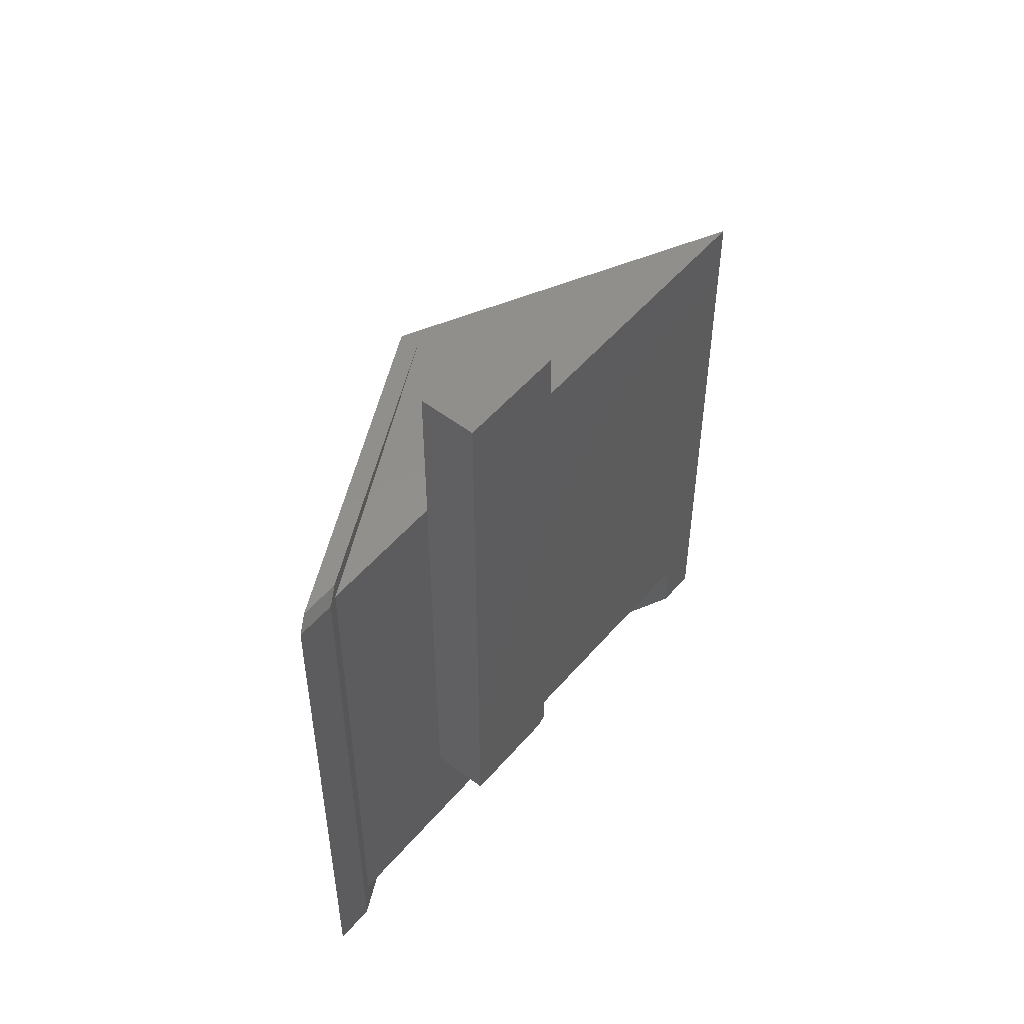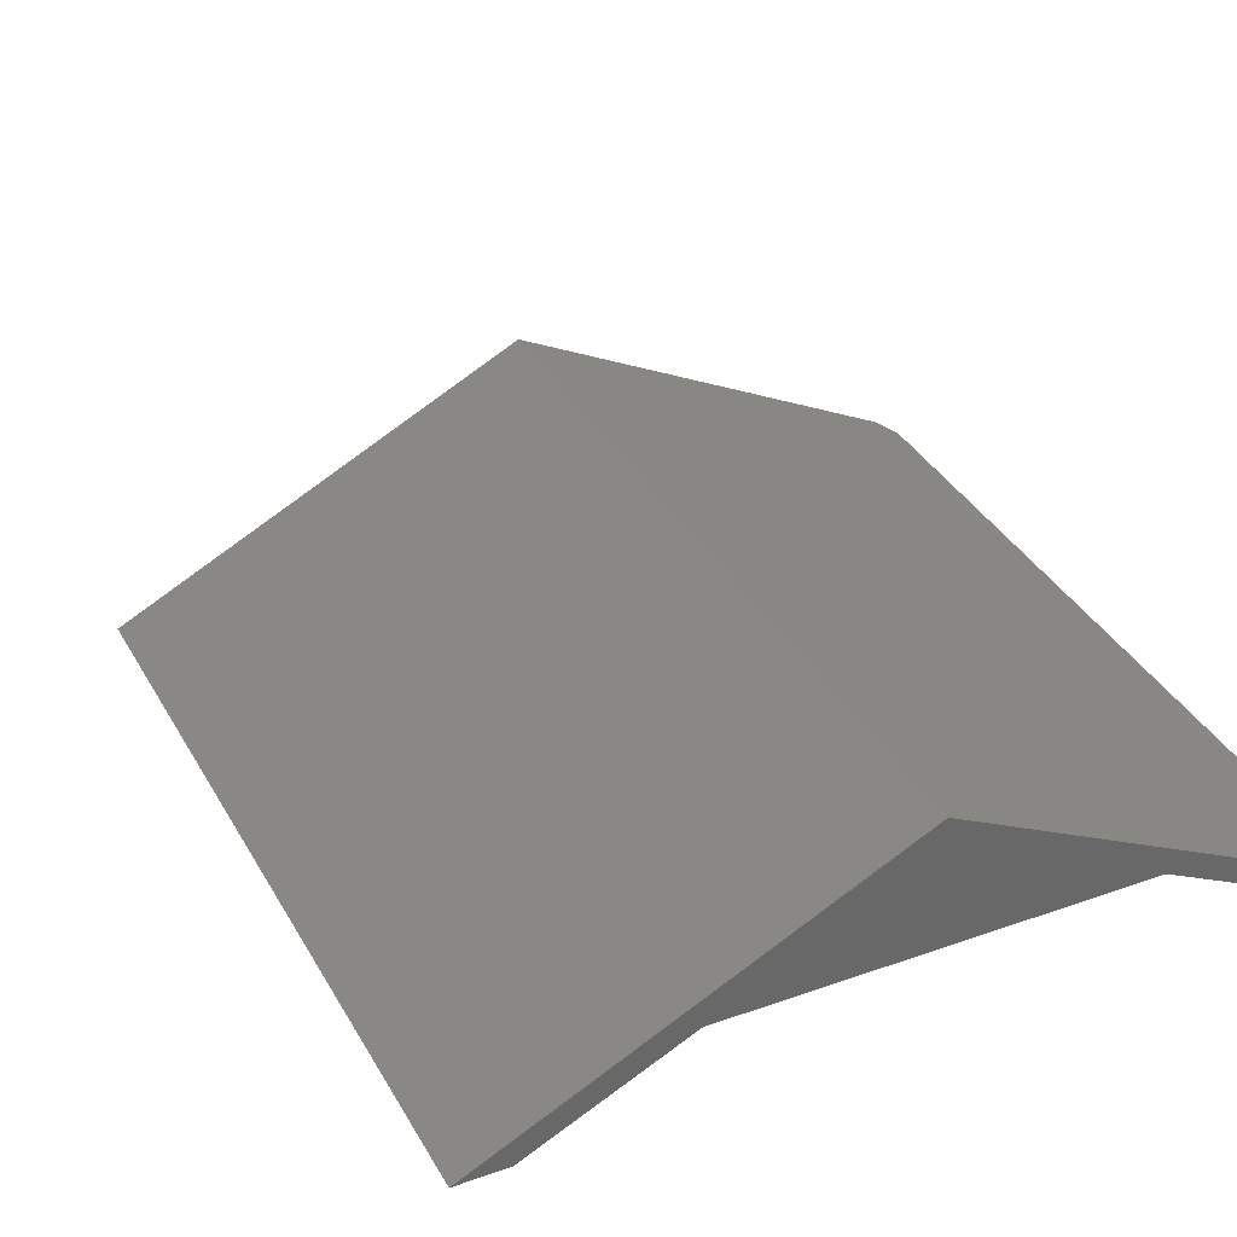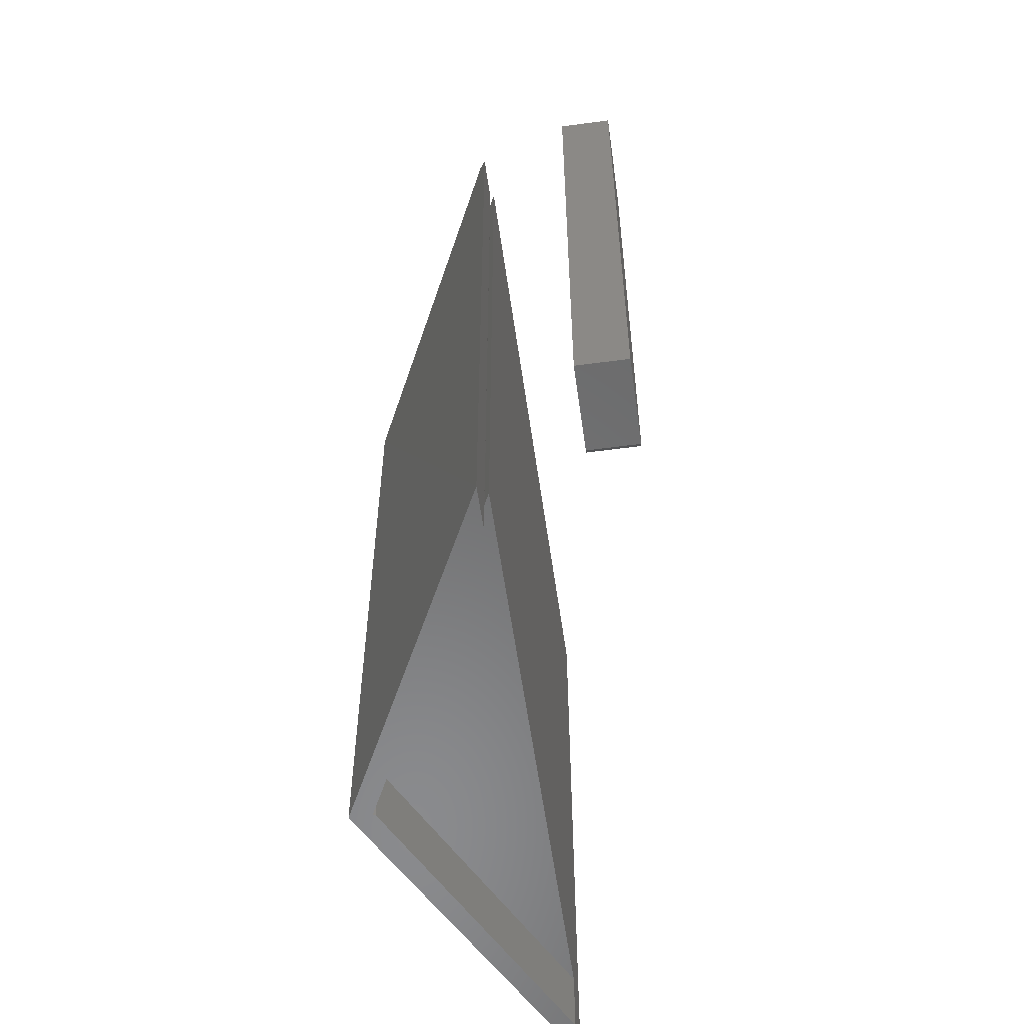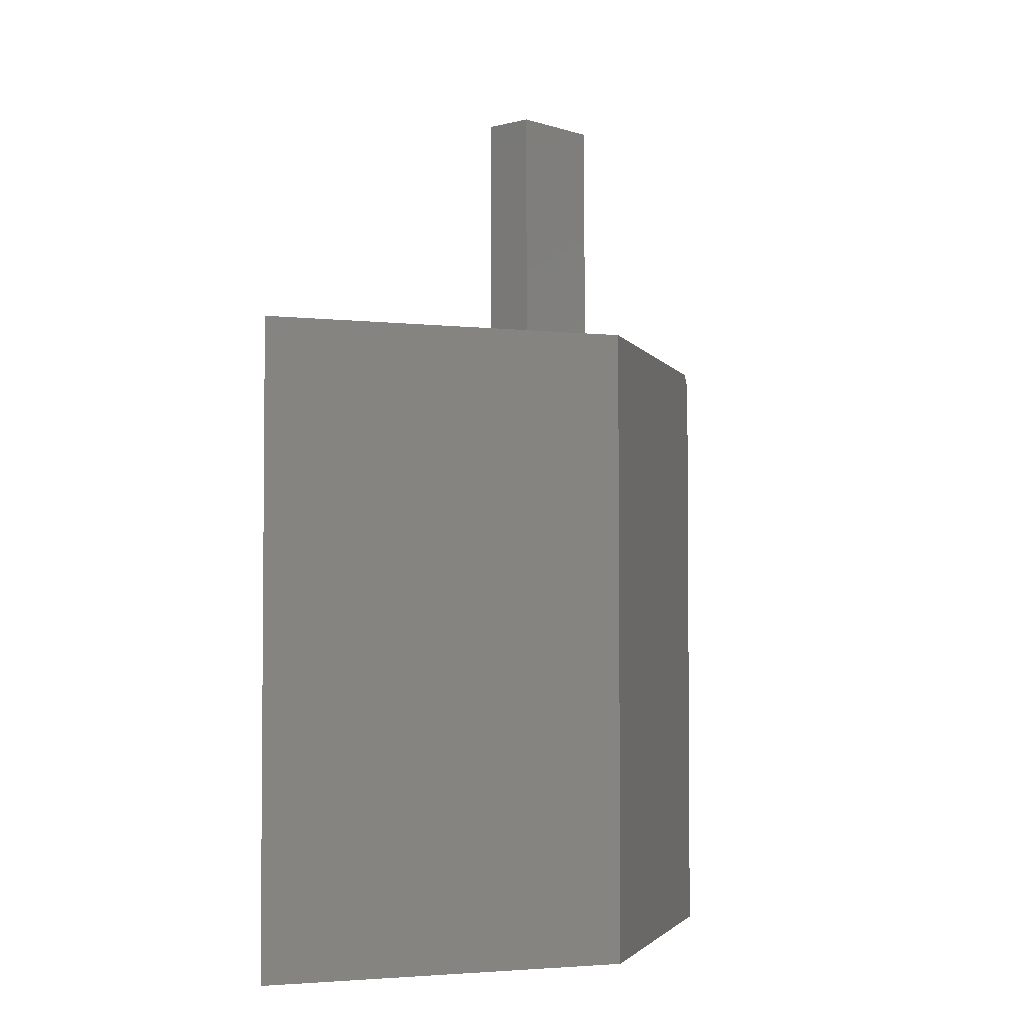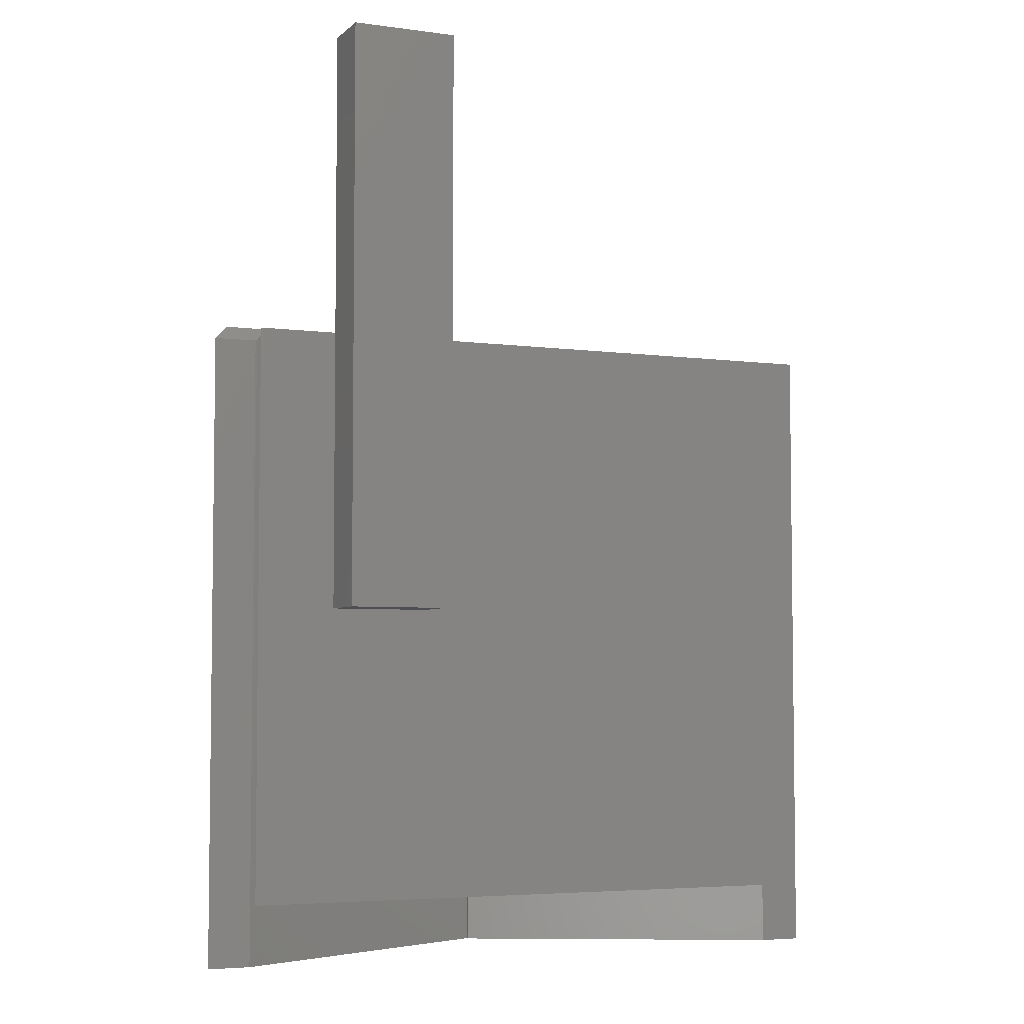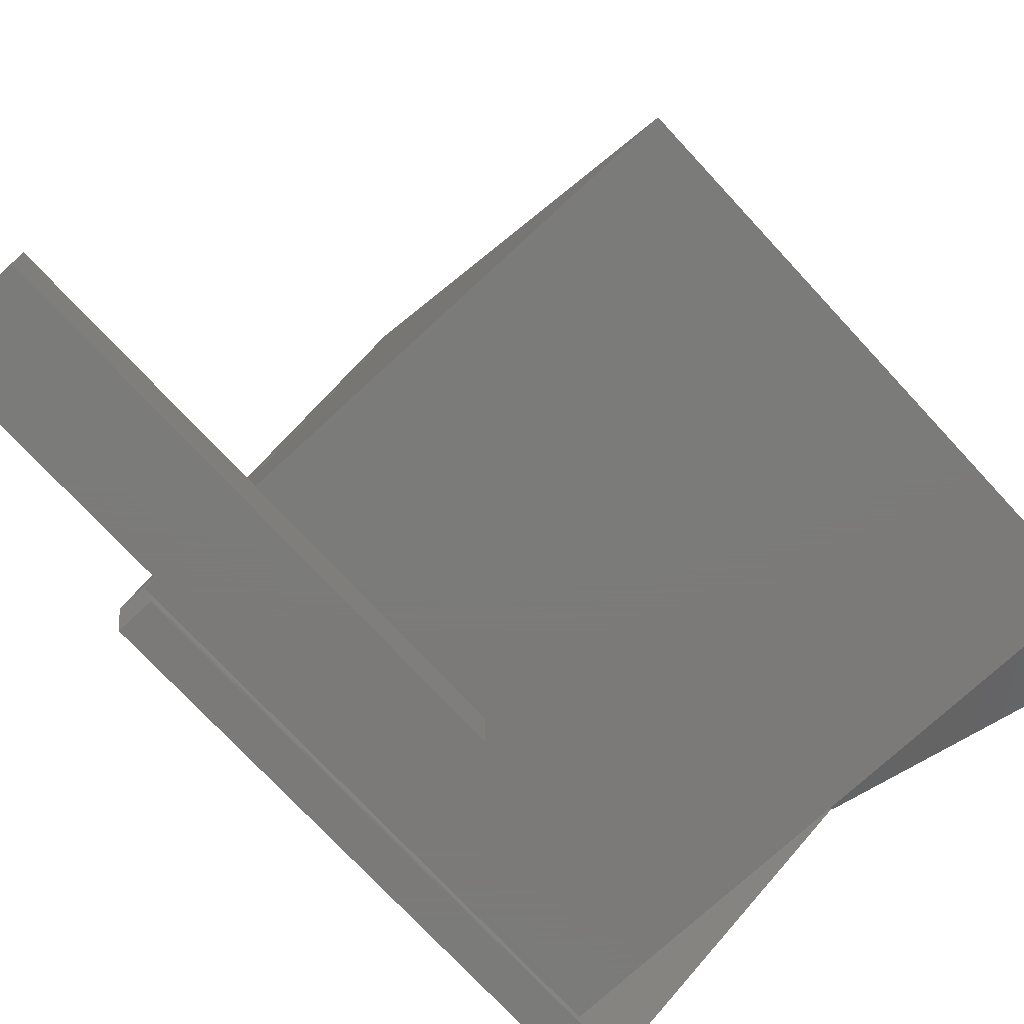
<metadata>
{"format":"stl","ext":"stl","renderer":"f3d","projection":"perspective","resolution":1024,"background":"white","views":[{"elev":52.6,"azim":129.3,"up":"+Y"},{"elev":35.2,"azim":-25.5,"up":"+Z"},{"elev":-56.4,"azim":98.0,"up":"+Y"},{"elev":-3.2,"azim":-48.0,"up":"+Y"},{"elev":-4.8,"azim":156.5,"up":"+Y"},{"elev":-73.9,"azim":-137.2,"up":"+Z"}]}
</metadata>
<code>
# stl→obj: 35 verts, 62 faces
v 0.1577 -0.3359 -0.1487
v 0.2715 -0.3359 -0.1487
v 0.1577 -0.3359 -0.08429
v 0.2715 -0.3359 -0.08429
v 0.1499 0.3359 -0.08429
v 0.1499 0.3359 -0.1487
v 0.1499 -0.3281 -0.08429
v 0.1499 -0.3281 -0.1487
v 0.2715 0.3359 -0.08429
v 0.2715 0.3359 -0.1487
v -0.3413 -0.6797 -1.511e-19
v -0.3413 -0.75 0
v -0.3906 -0.75 0
v -0.3906 -2.602e-18 2.87e-18
v -0.0003289 1.906e-17 -2.103e-17
v -0.0003289 -0.6797 -2.103e-17
v -0.0003289 1.906e-17 0.1717
v 0.3359 3.773e-17 -4.162e-17
v 1.203e-17 1.908e-17 0.1965
v 0.3748 3.989e-17 0.0111
v 0.3255 3.715e-17 0.0111
v 0.3359 -0.6797 -4.162e-17
v 0.3396 -0.01401 0.004097
v 0.3431 -0.01562 0.003289
v 0.3415 -0.01528 0.003463
v 0.3906 -0.01562 0.003289
v 1.561e-18 -0.75 0.1974
v 0.3906 -0.75 0.003289
v 0.3431 -0.75 0.003289
v 0.3396 -0.75 0.004097
v 0.3413 -0.75 0.003289
v 1.488e-16 -0.6797 0.1686
v -0.0003289 -0.6797 0.1717
v -2.014e-19 -0.75 0.1686
v 5.551e-17 -0.75 0.1719
f 1 2 3
f 3 2 4
f 5 6 7
f 7 6 8
f 9 5 4
f 4 5 7
f 4 7 3
f 6 10 8
f 8 10 2
f 8 2 1
f 3 7 1
f 1 7 8
f 6 5 10
f 10 5 9
f 10 9 2
f 2 9 4
f 11 12 13
f 11 13 14
f 11 14 15
f 11 15 16
f 14 17 15
f 17 18 15
f 14 19 17
f 17 19 20
f 17 20 21
f 15 18 16
f 16 18 22
f 20 23 21
f 24 25 23
f 24 23 20
f 24 20 26
f 19 14 27
f 27 14 13
f 27 28 19
f 19 28 26
f 19 26 20
f 24 26 29
f 29 26 28
f 30 23 25
f 24 29 25
f 25 29 31
f 25 31 30
f 16 32 11
f 16 22 32
f 32 22 33
f 11 32 12
f 12 32 34
f 32 33 34
f 34 33 35
f 30 35 23
f 23 35 33
f 23 33 21
f 21 33 17
f 18 17 22
f 22 17 33
f 13 34 35
f 13 12 34
f 27 13 35
f 27 35 30
f 27 30 31
f 27 31 29
f 27 29 28

</code>
